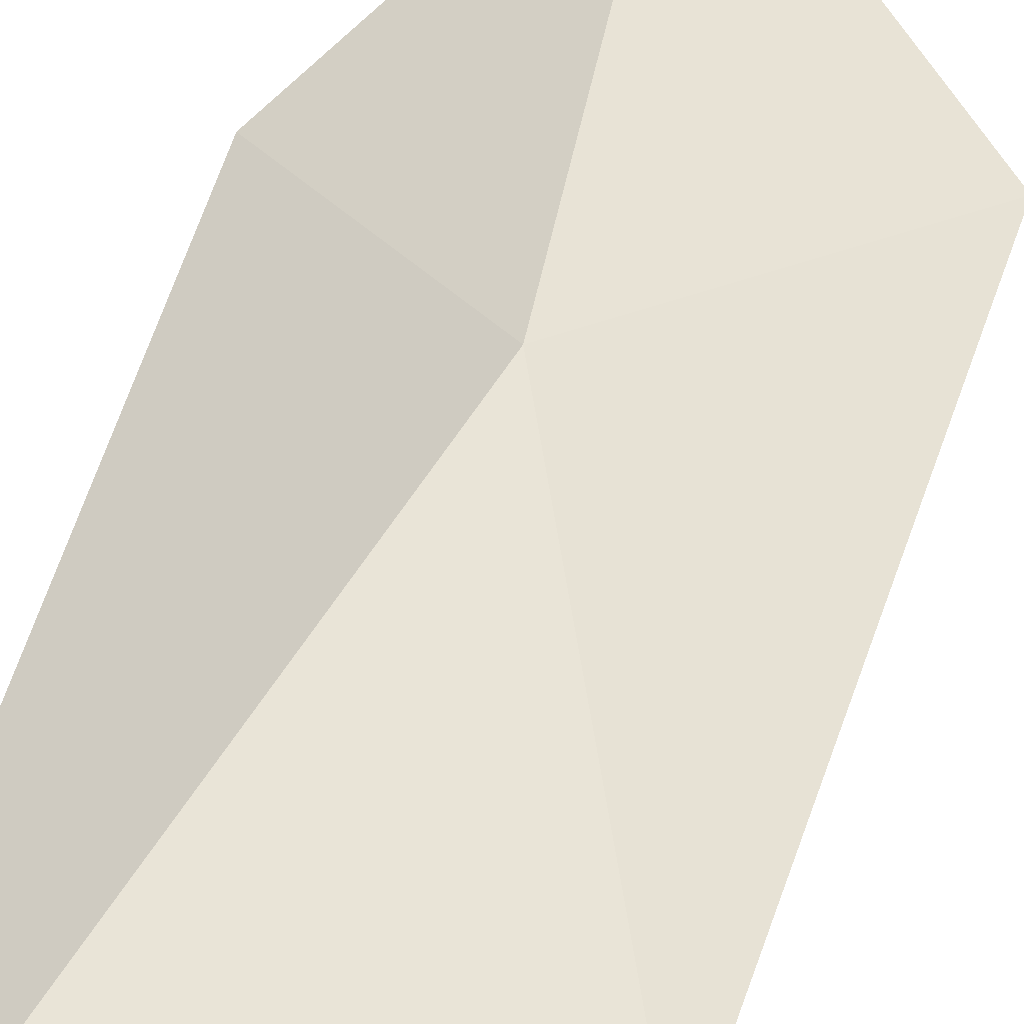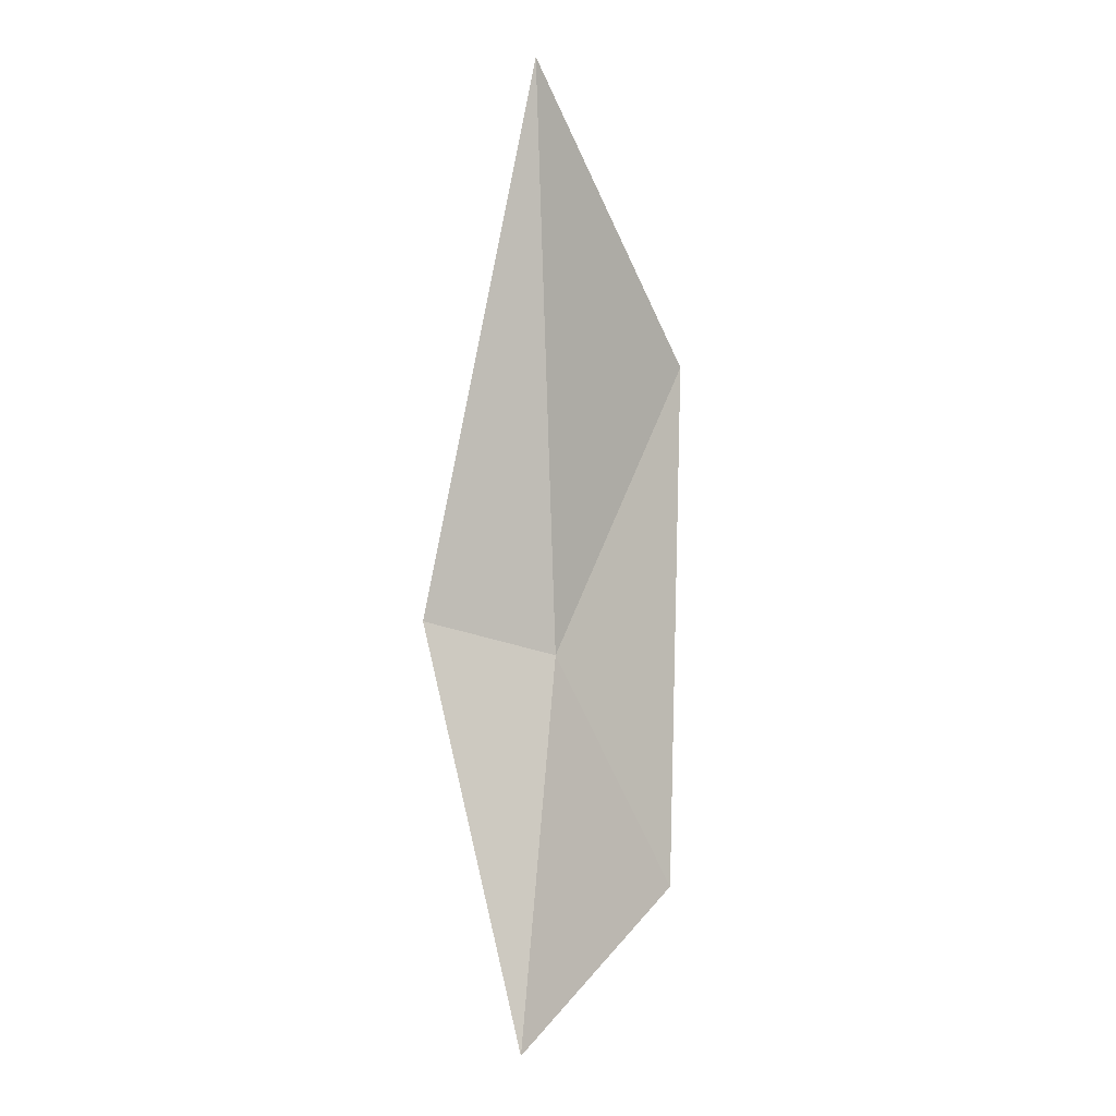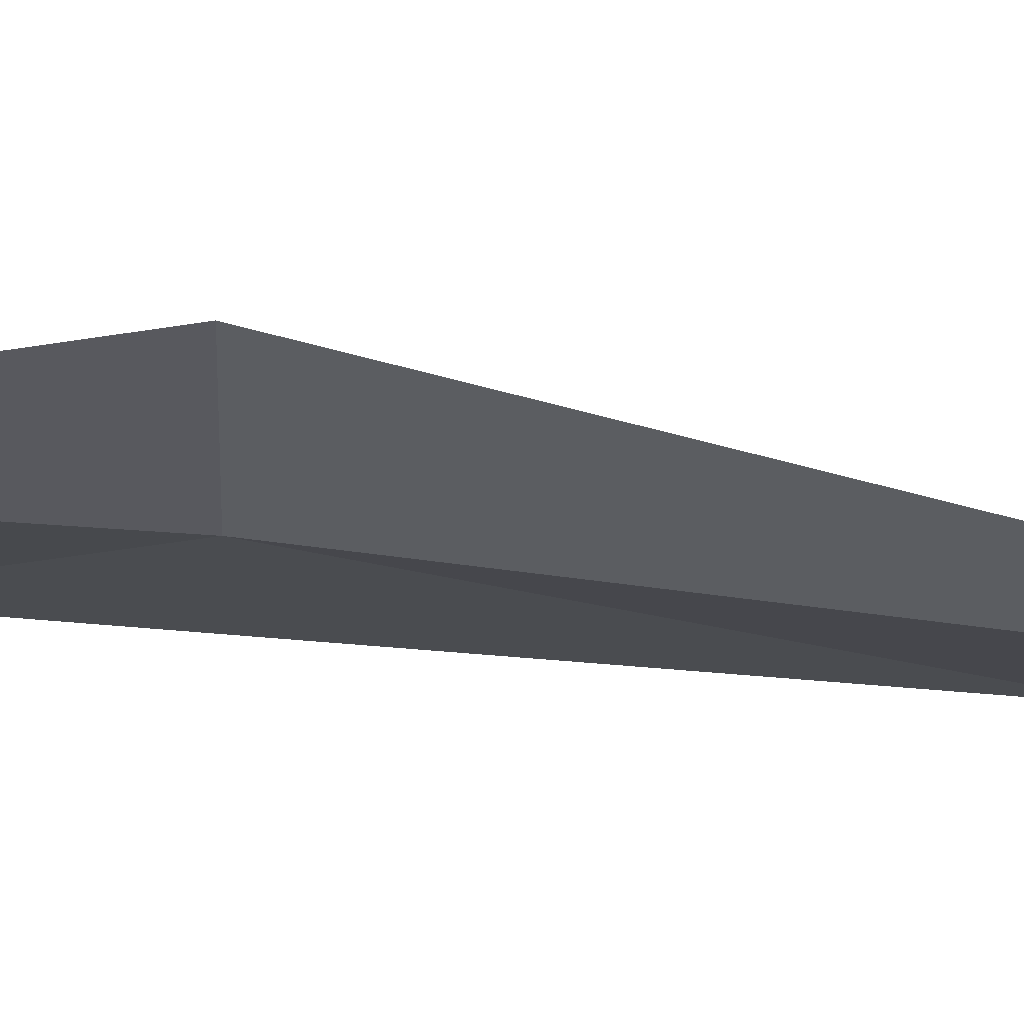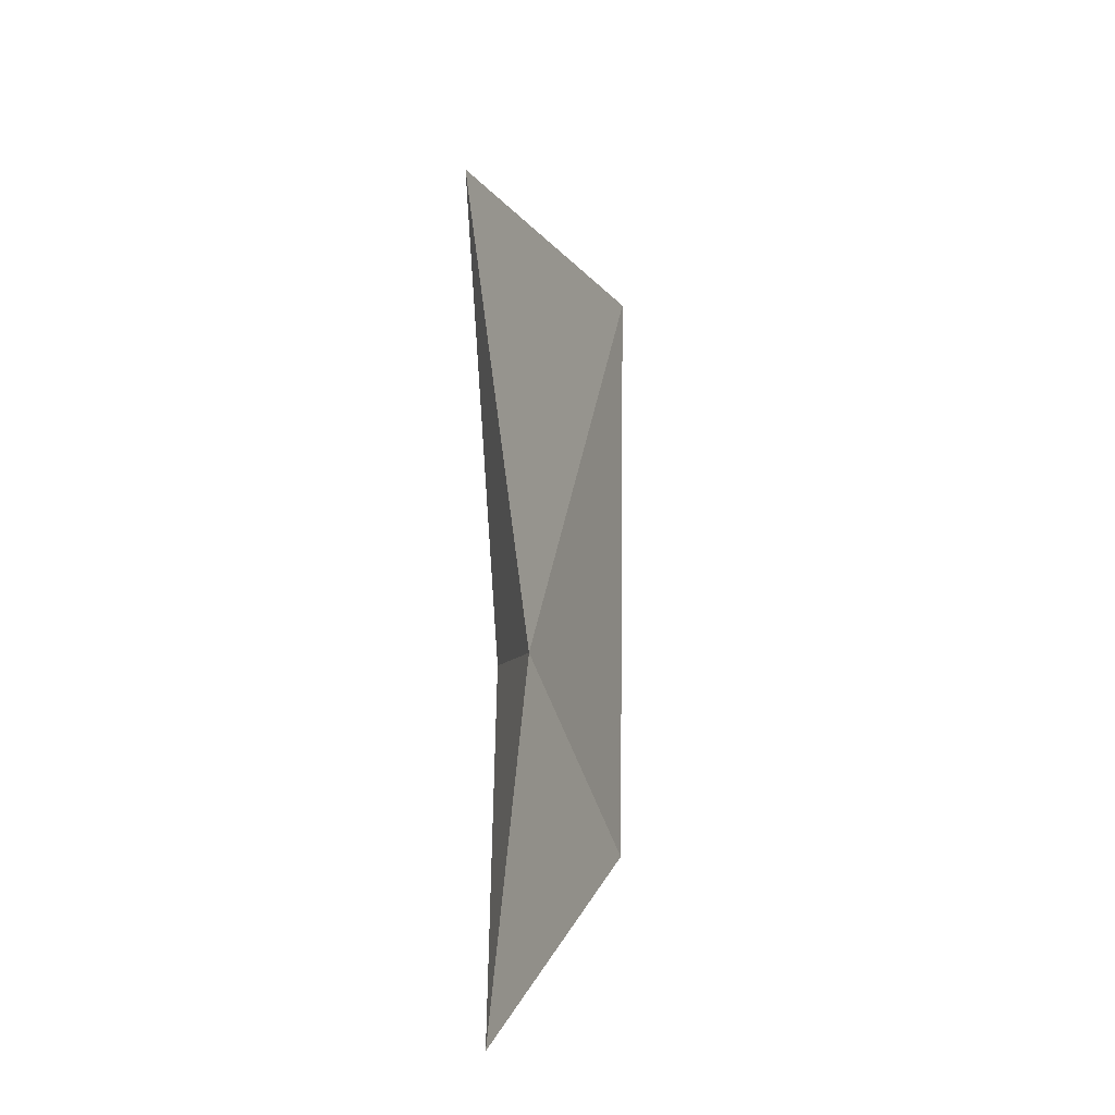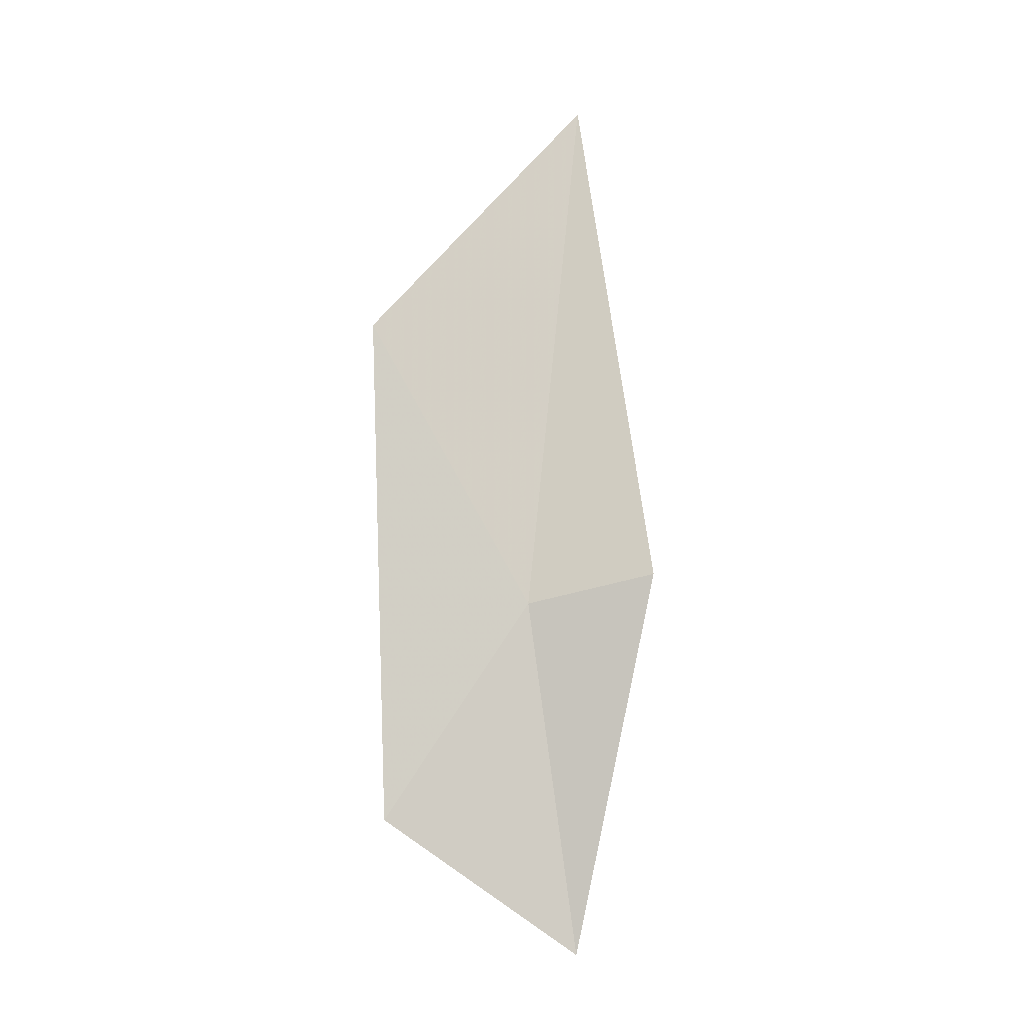
<metadata>
{"format":"obj","ext":"obj","renderer":"f3d","projection":"perspective","resolution":1024,"background":"white","views":[{"elev":41.6,"azim":18.0,"up":"+Y"},{"elev":-4.9,"azim":-68.5,"up":"+Z"},{"elev":13.2,"azim":-75.0,"up":"+Y"},{"elev":-21.4,"azim":30.2,"up":"+Z"},{"elev":-7.2,"azim":144.9,"up":"+Z"}]}
</metadata>
<code>
v 61.41 18.07 33.07
v 61.15 18.04 34.96
v 61.92 17.81 34.08
v 61.87 17.84 32.3
v 61.24 18.12 31.83
v 61.09 18.39 33.17
f 1 3 2
f 1 4 3
f 1 5 4
f 1 2 6
f 1 6 5

</code>
